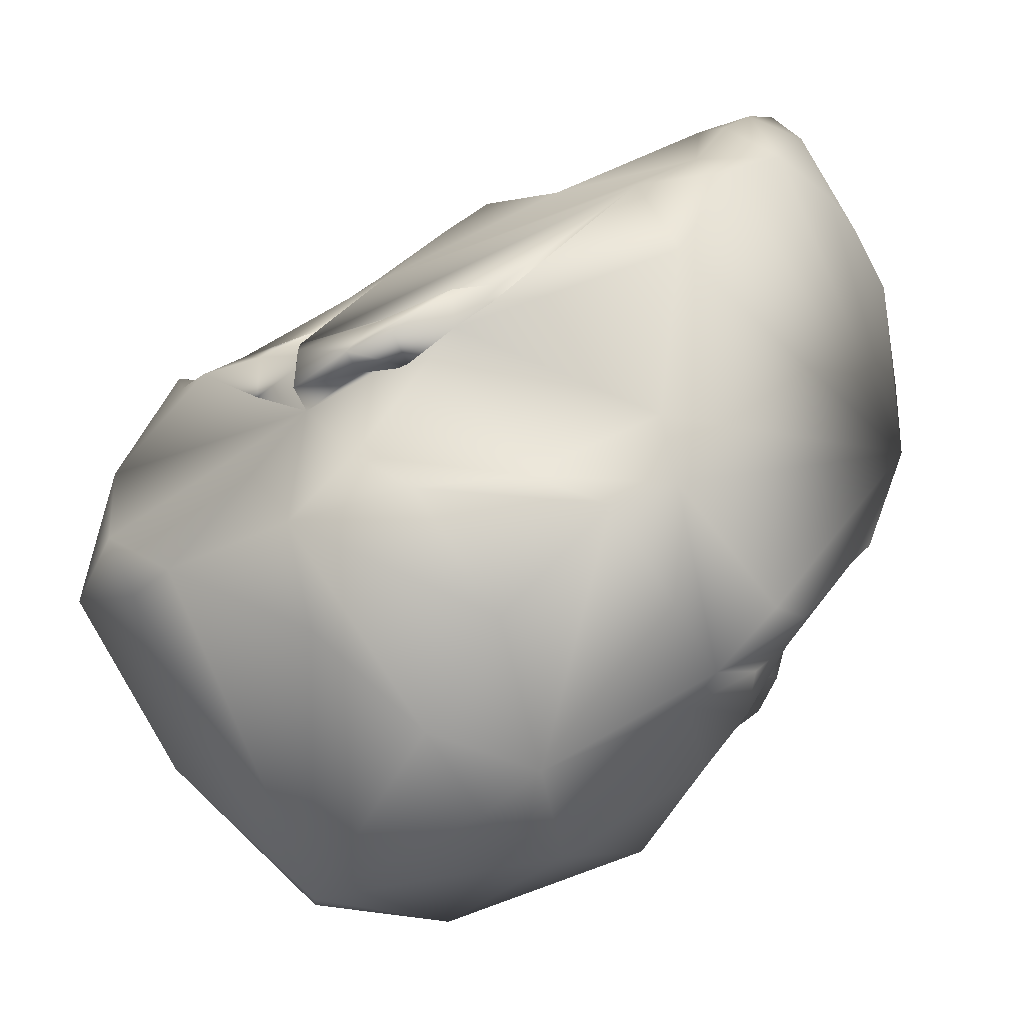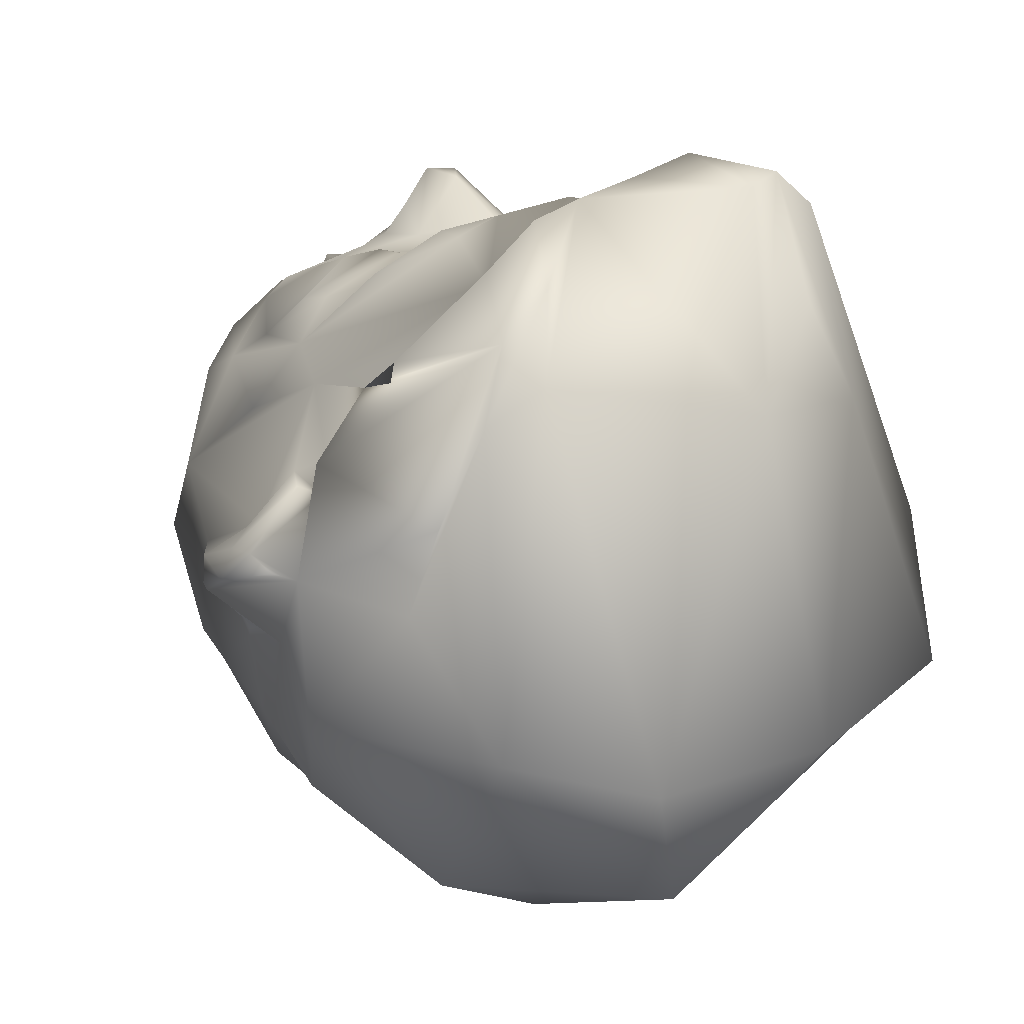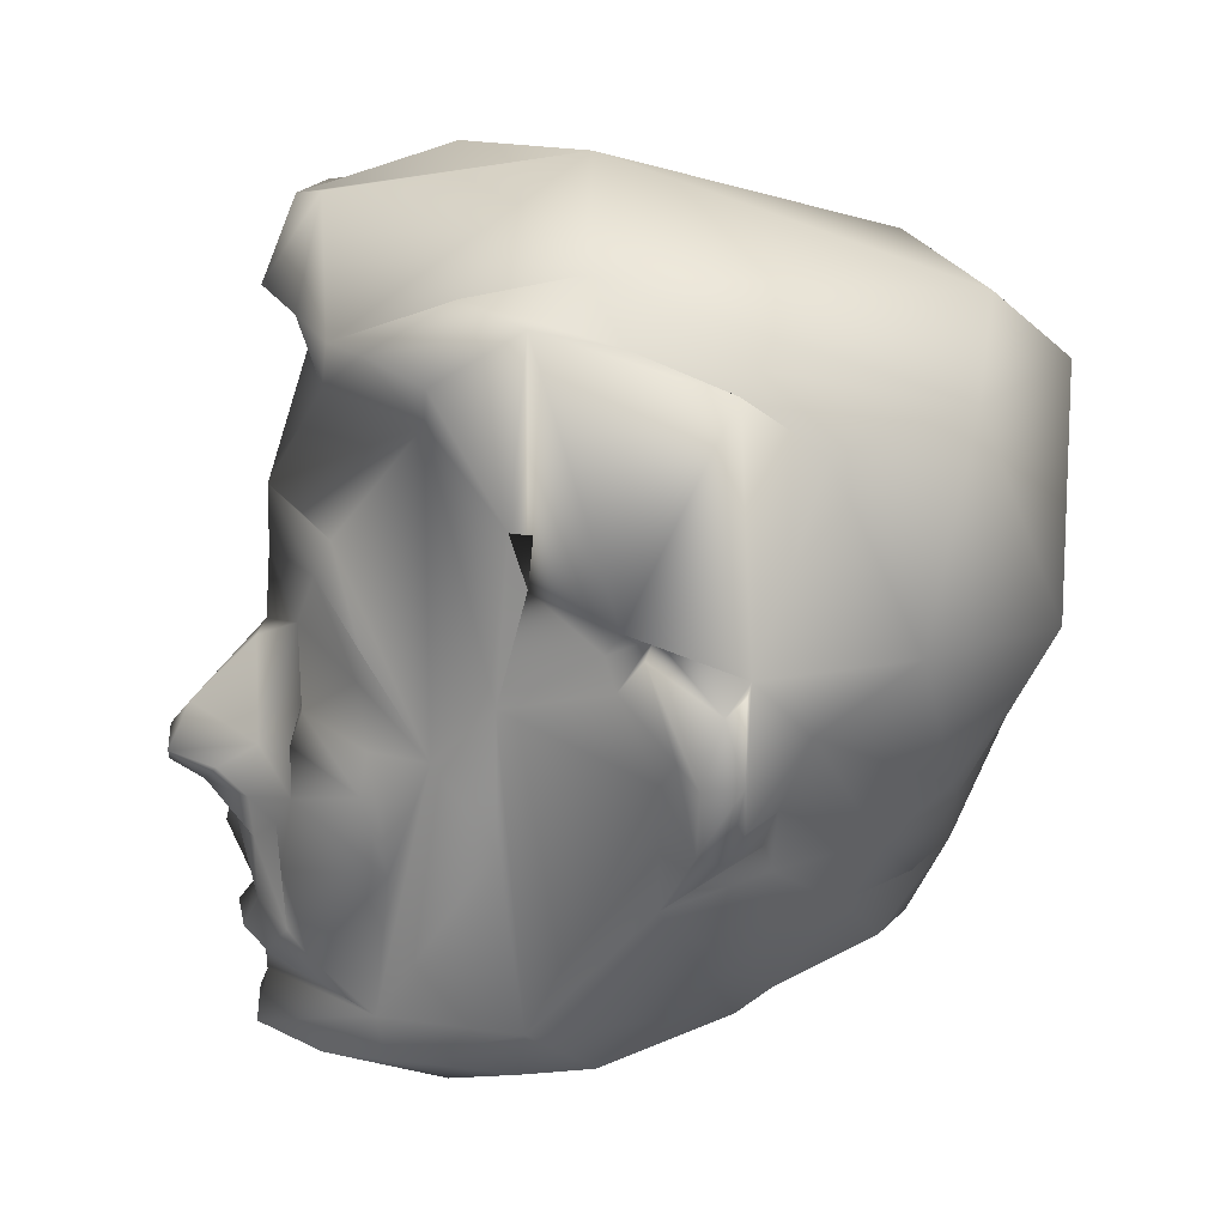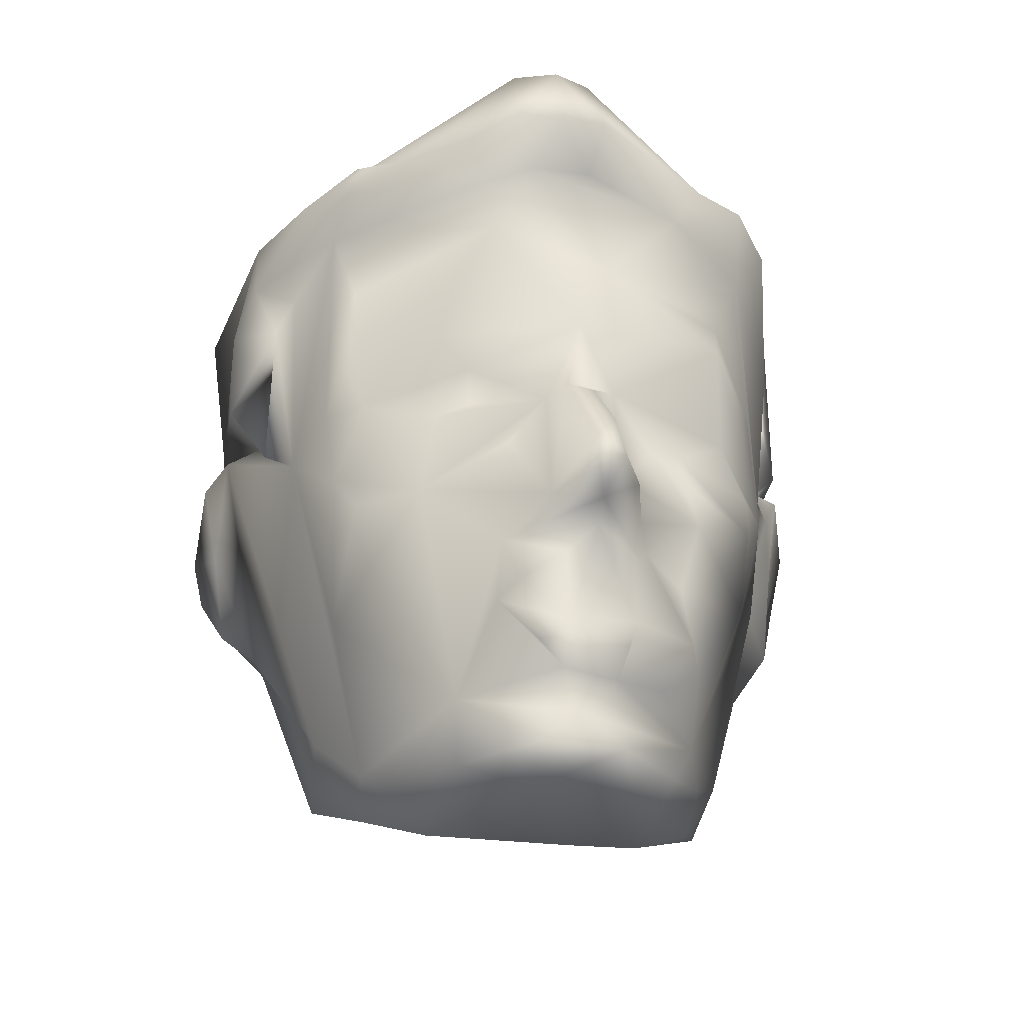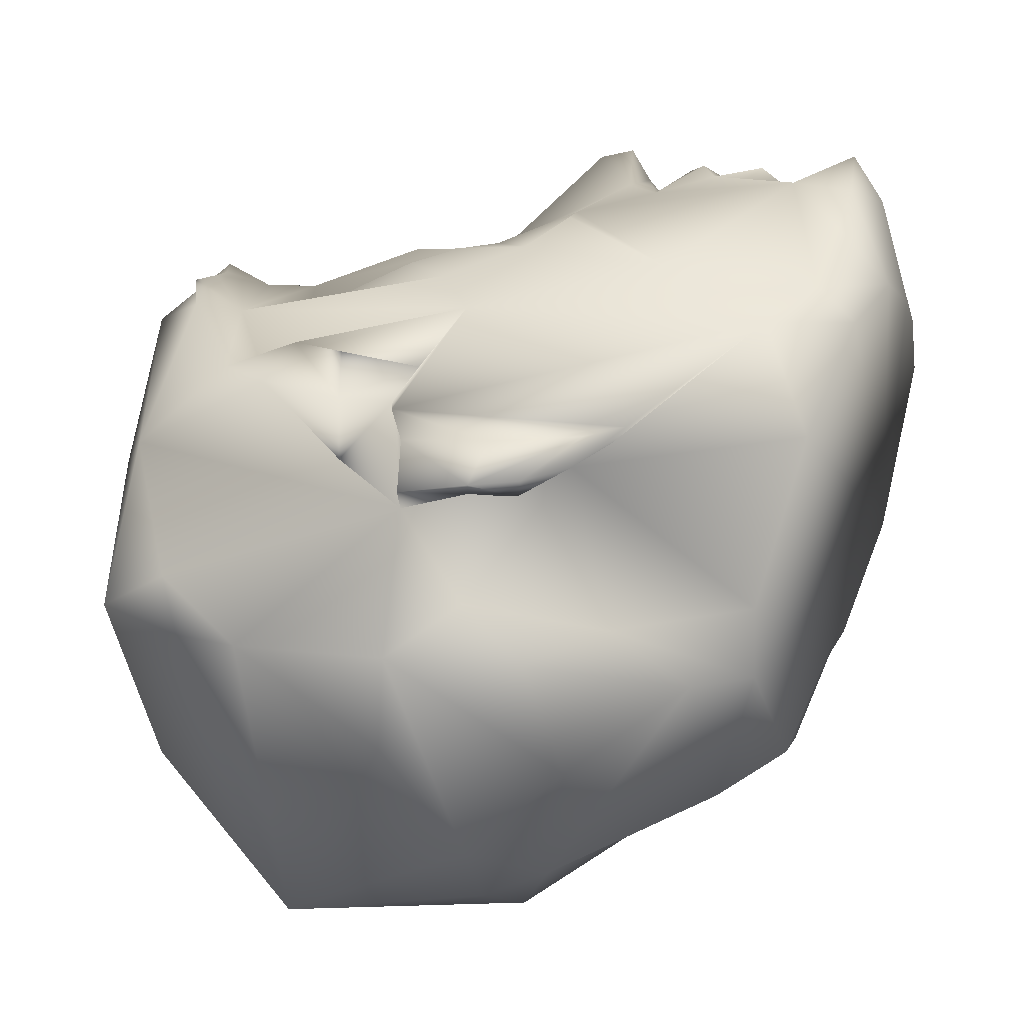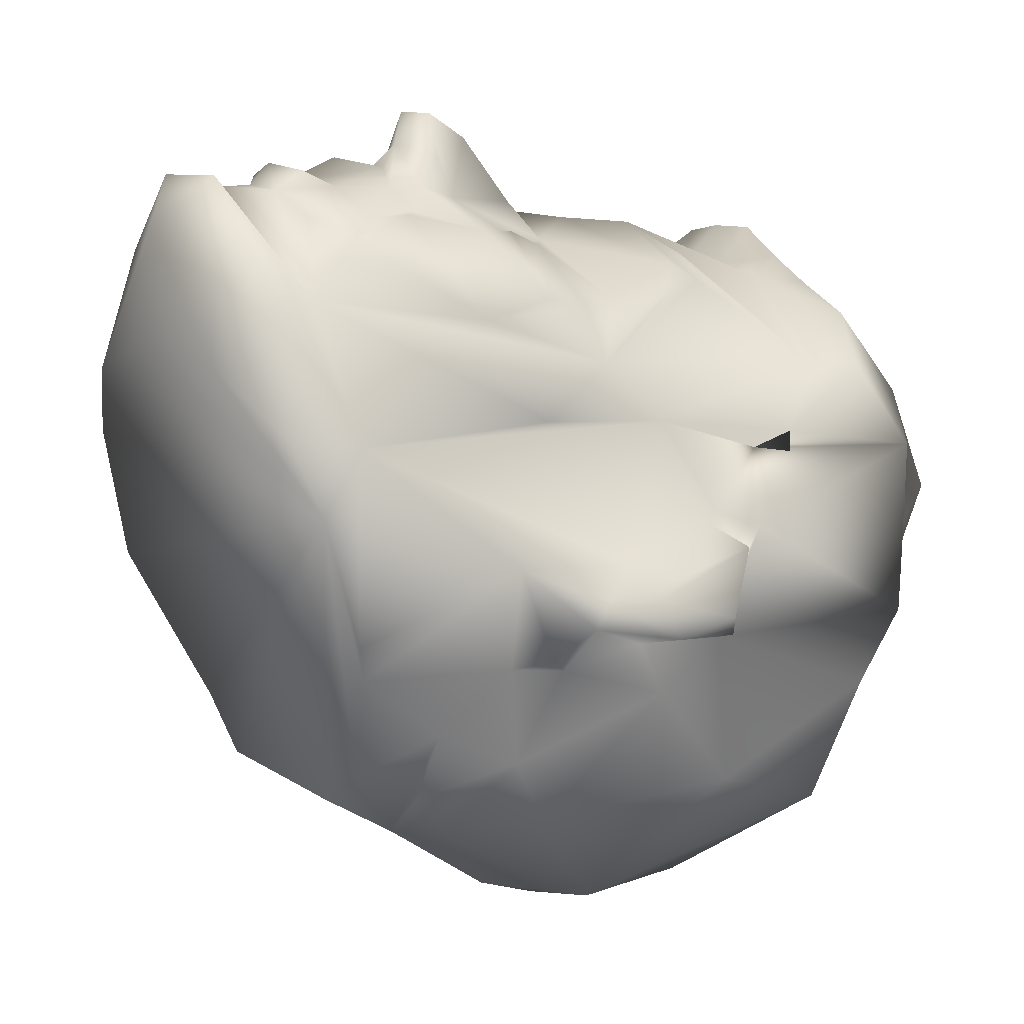
<metadata>
{"format":"obj","ext":"obj","renderer":"f3d","projection":"perspective","resolution":1024,"background":"white","views":[{"elev":-48.1,"azim":-53.7,"up":"+Z"},{"elev":-11.1,"azim":140.1,"up":"+Z"},{"elev":16.0,"azim":89.0,"up":"+Y"},{"elev":-24.9,"azim":-12.1,"up":"+Y"},{"elev":-21.6,"azim":-74.4,"up":"+Z"},{"elev":3.7,"azim":51.4,"up":"+Z"}]}
</metadata>
<code>
v 0.3414 0.181 0.8591
v 0.3675 0.1831 0.8712
v 0.3766 0.2083 0.8531
v 0.3025 0.2304 0.8342
v 0.4491 0.2152 0.8424
v 0.4023 0.3101 0.8706
v 0.2502 0.4758 0.7559
v 0.1758 0.5002 0.7149
v 0.1483 0.4173 0.6916
v 0.5389 0.1242 0.7189
v 0.4331 0.0733 0.8494
v 0.5034 0.07001 0.777
v 0.2644 0.03363 0.649
v 0.1967 0.1023 0.6236
v 0.2068 0.06578 0.5801
v 0.2748 0.07001 0.777
v 0.2305 0.08174 0.709
v 0.6569 0.3475 0.3414
v 0.6764 0.2889 0.442
v 0.6304 0.3113 0.333
v 0.3375 0.07211 0.8556
v 0.2683 0.1344 0.7935
v 0.3695 0.158 0.8466
v 0.4368 0.181 0.8591
v 0.4289 0.1509 0.8377
v 0.4857 0.1558 0.806
v 0.7638 0.5074 0.3866
v 0.7352 0.4273 0.4067
v 0.754 0.4381 0.3667
v 0.7287 0.3627 0.4094
v 0.7212 0.3512 0.38
v 0.7326 0.4541 0.4279
v 0.6948 0.4199 0.4421
v 0.571 0.07418 0.5773
v 0.6011 0.09422 0.4996
v 0.6078 0.1335 0.569
v 0.5477 0.08174 0.709
v 0.3869 0.1125 0.8418
v 0.3634 0.02507 0.6749
v 0.3514 0.04448 0.8004
v 0.6077 0.2995 0.6989
v 0.5304 0.1834 0.7836
v 0.5681 0.1646 0.3262
v 0.5878 0.1462 0.3637
v 0.6482 0.4277 0.6546
v 0.6538 0.3427 0.5934
v 0.4912 0.03373 0.6499
v 0.7421 0.3912 0.365
v 0.1407 0.5078 0.6643
v 0.1587 0.5513 0.6953
v 0.17 0.6747 0.6587
v 0.025 0.4437 0.3619
v 0.03612 0.3912 0.365
v 0.0586 0.3313 0.4164
v 0.3215 0.2463 0.8613
v 0.3655 0.2705 0.8815
v 0.3102 0.3023 0.8275
v 0.1583 0.2636 0.6519
v 0.5063 0.2692 0.8122
v 0.5194 0.2097 0.8063
v 0.4666 0.3033 0.8193
v 0.5329 0.3518 0.7964
v 0.454 0.3264 0.848
v 0.4544 0.2836 0.8431
v 0.4011 0.3277 0.8972
v 0.4304 0.6446 0.8199
v 0.5755 0.6239 0.7477
v 0.5314 0.6399 0.7778
v 0.3981 0.5704 0.8241
v 0.5715 0.5883 0.7647
v 0.5826 0.487 0.7264
v 0.5791 0.4584 0.7277
v 0.6132 0.4277 0.7157
v 0.6687 0.4865 0.5923
v 0.6122 0.3814 0.7237
v 0.6181 0.527 0.7193
v 0.518 0.4369 0.785
v 0.5174 0.4012 0.7979
v 0.7368 0.5531 0.457
v 0.7158 0.5689 0.4478
v 0.7149 0.5162 0.482
v 0.6937 0.5451 0.4925
v 0.3119 0.722 0.7644
v 0.4833 0.4408 0.7867
v 0.4401 0.505 0.7941
v 0.4409 0.3779 0.8372
v 0.4449 0.3546 0.88
v 0.4172 0.3636 0.9317
v 0.3888 0.3458 0.9343
v 0.04533 0.4284 0.4173
v 0.02868 0.5165 0.4215
v 0.03243 0.5211 0.3657
v 0.05876 0.4533 0.3666
v 0.08457 0.406 0.368
v 0.08837 0.3508 0.3965
v 0.0966 0.2945 0.4387
v 0.1529 0.1546 0.5671
v 0.1056 0.3266 0.4111
v 0.0494 0.5343 0.4673
v 0.2314 0.3779 0.772
v 0.3239 0.4344 0.7945
v 0.3533 0.342 0.8672
v 0.3614 0.4814 0.8104
v 0.1119 0.472 0.6067
v 0.08452 0.5451 0.4925
v 0.06217 0.527 0.36
v 0.2689 0.1997 0.2124
v 0.1961 0.3391 0.253
v 0.2431 0.2639 0.1995
v 0.1681 0.3702 0.7318
v 0.3891 0.3843 0.9313
v 0.4123 0.4153 0.9076
v 0.3803 0.4926 0.8311
v 0.4076 0.4828 0.8389
v 0.716 0.527 0.36
v 0.7284 0.5765 0.4783
v 0.6968 0.6554 0.5249
v 0.6886 0.606 0.5617
v 0.6894 0.6595 0.5788
v 0.5204 0.2689 0.1854
v 0.611 0.3341 0.2287
v 0.5753 0.2573 0.2608
v 0.6393 0.3752 0.3279
v 0.3568 0.8325 0.7468
v 0.3554 0.8007 0.772
v 0.3026 0.7775 0.768
v 0.3372 0.9313 0.7592
v 0.2809 0.8244 0.7818
v 0.3307 0.8418 0.8195
v 0.6694 0.7871 0.6516
v 0.6951 0.845 0.5599
v 0.6225 0.8088 0.7118
v 0.6527 0.8651 0.622
v 0.5618 0.8092 0.7479
v 0.7053 0.8294 0.4737
v 0.2687 0.5173 0.04415
v 0.3891 0.5325 0.02652
v 0.3891 0.4583 0.04685
v 0.063 0.7062 0.2269
v 0.3891 0.759 0.025
v 0.1507 0.576 0.1301
v 0.2679 0.8703 0.1833
v 0.2918 0.9434 0.5512
v 0.4528 0.9723 0.4998
v 0.3808 0.9232 0.7882
v 0.3891 0.975 0.6287
v 0.4244 0.9313 0.7592
v 0.08712 0.7812 0.2534
v 0.08459 0.8645 0.2941
v 0.2213 0.8116 0.7465
v 0.5292 0.7601 0.7554
v 0.634 0.7464 0.6549
v 0.06815 0.5454 0.2008
v 0.4561 0.2799 0.1393
v 0.4809 0.3321 0.1379
v 0.5095 0.5173 0.04415
v 0.07292 0.8294 0.4737
v 0.04535 0.6769 0.5157
v 0.06502 0.7295 0.5482
v 0.0988 0.406 0.1886
v 0.0705 0.4627 0.2516
v 0.03813 0.7789 0.3018
v 0.4973 0.8244 0.7818
v 0.6768 0.8903 0.5095
v 0.6947 0.4663 0.3019
v 0.5913 0.3839 0.1582
v 0.4228 0.8007 0.772
v 0.4309 0.8418 0.8195
v 0.6268 0.762 0.1494
v 0.4846 0.8431 0.1201
v 0.3808 0.8357 0.8236
v 0.04826 0.5927 0.4872
v 0.08958 0.606 0.5617
v 0.0888 0.6595 0.5788
v 0.1089 0.7871 0.6516
v 0.1102 0.7077 0.5683
v 0.1442 0.7464 0.6549
v 0.2854 0.5365 0.7577
v 0.2871 0.4943 0.7566
v 0.5093 0.1969 0.2149
v 0.4505 0.1989 0.1819
v 0.7328 0.792 0.3744
v 0.7458 0.5211 0.3657
v 0.2505 0.5753 0.7616
v 0.1696 0.1177 0.4373
v 0.4148 0.025 0.6743
v 0.7269 0.737 0.2951
v 0.7101 0.5452 0.2036
v 0.2372 0.3998 0.1138
v 0.1605 0.8112 0.7105
v 0.08743 0.5173 0.5311
v 0.2287 0.1899 0.2747
v 0.04967 0.5912 0.4173
f 1 2 3
f 4 1 3
f 3 5 6
f 7 8 9
f 10 11 12
f 13 14 15
f 13 16 17
f 18 19 20
f 13 17 14
f 21 22 16
f 2 1 23
f 5 24 25
f 1 4 23
f 25 10 26
f 27 28 29
f 30 29 28
f 31 29 30
f 30 32 33
f 34 35 36
f 37 34 36
f 25 23 38
f 39 40 13
f 13 40 16
f 21 11 38
f 22 38 23
f 33 19 30
f 10 41 42
f 19 33 36
f 12 37 10
f 43 20 19
f 44 43 19
f 10 45 41
f 10 37 36
f 10 46 45
f 31 30 19
f 34 37 47
f 28 32 30
f 29 31 48
f 49 50 51
f 52 53 54
f 55 56 57
f 40 21 16
f 14 22 58
f 22 21 38
f 56 3 6
f 42 41 59
f 60 42 59
f 61 59 62
f 61 60 59
f 61 63 64
f 65 64 63
f 66 67 68
f 69 70 66
f 71 72 73
f 66 70 67
f 36 33 74
f 41 73 75
f 36 74 46
f 70 71 45
f 71 73 45
f 76 70 45
f 71 77 73
f 78 62 75
f 41 45 73
f 79 80 81
f 76 67 70
f 46 74 45
f 74 33 81
f 81 82 74
f 83 69 66
f 75 62 41
f 84 85 86
f 78 77 84
f 84 77 85
f 63 87 65
f 88 89 65
f 87 86 88
f 86 63 62
f 59 41 62
f 84 62 78
f 77 78 75
f 70 85 71
f 72 71 73
f 52 90 91
f 54 90 52
f 91 92 52
f 93 94 52
f 53 95 54
f 54 95 96
f 97 15 14
f 96 98 97
f 22 23 4
f 90 96 99
f 22 14 17
f 22 17 16
f 100 22 57
f 99 96 97
f 57 4 55
f 6 5 64
f 101 102 103
f 88 65 87
f 65 57 6
f 8 50 49
f 8 49 9
f 49 104 9
f 96 95 98
f 104 58 9
f 104 14 58
f 92 93 52
f 105 91 99
f 104 97 14
f 99 104 105
f 94 53 52
f 92 106 93
f 107 108 109
f 53 94 95
f 99 97 104
f 103 7 100
f 9 58 110
f 57 56 6
f 87 63 86
f 86 62 84
f 22 100 58
f 100 110 58
f 102 65 89
f 111 88 112
f 57 22 4
f 100 57 102
f 101 100 102
f 101 103 100
f 102 111 113
f 57 65 102
f 113 112 114
f 6 64 65
f 80 115 116
f 117 118 119
f 120 121 122
f 123 18 20
f 124 125 126
f 113 111 112
f 88 86 112
f 112 86 114
f 86 85 114
f 113 103 102
f 127 128 129
f 130 131 132
f 131 133 132
f 132 133 134
f 131 135 133
f 136 137 138
f 139 140 141
f 142 143 144
f 145 146 143
f 127 145 143
f 145 147 144
f 148 149 142
f 142 140 148
f 127 150 128
f 132 151 152
f 152 130 132
f 151 132 134
f 153 141 136
f 120 154 155
f 121 120 155
f 137 156 138
f 116 131 118
f 157 158 159
f 153 160 161
f 153 139 141
f 148 139 162
f 163 151 134
f 164 133 135
f 118 131 119
f 165 121 166
f 121 155 166
f 163 167 151
f 167 163 168
f 163 147 168
f 169 140 170
f 125 171 129
f 125 129 126
f 126 129 128
f 128 150 126
f 172 173 174
f 157 159 175
f 176 177 159
f 174 176 159
f 159 158 174
f 177 175 159
f 140 139 148
f 144 143 146
f 144 146 145
f 143 142 149
f 134 147 163
f 168 171 167
f 171 125 167
f 178 179 103
f 85 70 69
f 7 103 179
f 178 8 7
f 178 7 179
f 4 3 55
f 55 3 56
f 61 62 63
f 75 73 77
f 96 90 54
f 180 181 154
f 107 109 154
f 122 180 154
f 120 122 154
f 5 3 24
f 26 10 42
f 131 182 135
f 23 25 2
f 3 2 24
f 2 25 24
f 88 111 89
f 111 102 89
f 64 5 60
f 61 64 60
f 26 42 60
f 5 25 60
f 25 26 60
f 36 46 10
f 38 11 10
f 85 77 71
f 103 113 69
f 113 114 85
f 51 50 8
f 90 99 91
f 106 92 91
f 33 32 81
f 28 27 79
f 81 32 79
f 27 183 115
f 8 184 83
f 184 69 83
f 184 8 178
f 103 69 178
f 69 184 178
f 100 7 9
f 9 110 100
f 15 97 185
f 154 181 107
f 186 40 39
f 12 11 47
f 20 122 121
f 123 20 121
f 165 123 121
f 122 20 43
f 35 34 47
f 36 35 44
f 134 133 164
f 164 169 170
f 135 182 187
f 140 169 156
f 169 187 188
f 138 189 136
f 189 160 153
f 138 155 154
f 138 154 109
f 137 136 140
f 136 141 140
f 160 189 109
f 187 182 115
f 115 182 116
f 182 131 116
f 131 130 119
f 130 152 119
f 157 175 127
f 175 190 150
f 148 162 149
f 145 127 129
f 140 142 170
f 142 144 170
f 162 157 149
f 157 143 149
f 124 126 125
f 167 125 151
f 66 68 152
f 45 74 152
f 68 67 152
f 67 76 45
f 74 117 119
f 152 74 119
f 117 74 118
f 74 82 118
f 82 116 118
f 190 175 177
f 126 150 177
f 150 190 177
f 83 126 177
f 176 104 177
f 49 51 177
f 104 49 177
f 51 83 177
f 104 176 174
f 105 104 191
f 104 174 191
f 174 173 191
f 66 152 151
f 151 125 66
f 125 126 83
f 29 48 115
f 19 18 31
f 123 165 48
f 165 115 48
f 166 188 165
f 188 115 165
f 188 166 156
f 166 155 156
f 155 138 156
f 98 95 94
f 97 98 95
f 108 107 192
f 98 94 95
f 94 93 95
f 139 153 106
f 193 158 106
f 162 139 106
f 158 157 106
f 153 161 106
f 157 162 106
f 95 93 106
f 106 161 95
f 161 108 95
f 193 106 105
f 172 193 105
f 193 172 158
f 172 174 158
f 192 185 95
f 185 97 95
f 11 21 40
f 186 47 40
f 47 11 40
f 28 79 32
f 191 173 172
f 80 116 82
f 38 10 25
f 113 85 69
f 51 8 83
f 106 91 105
f 27 115 80
f 27 80 79
f 12 47 37
f 122 43 180
f 35 47 186
f 35 186 39
f 35 39 13
f 35 13 15
f 35 15 185
f 35 185 192
f 35 192 107
f 35 107 181
f 35 181 180
f 35 180 43
f 35 43 44
f 36 44 19
f 134 164 144
f 134 144 147
f 164 170 144
f 135 187 169
f 135 169 164
f 140 156 137
f 169 188 156
f 189 153 136
f 138 109 189
f 160 109 108
f 160 108 161
f 187 115 188
f 157 127 143
f 175 150 127
f 145 129 171
f 145 171 168
f 145 168 147
f 67 45 152
f 125 83 66
f 29 115 183
f 29 183 27
f 123 48 31
f 123 31 18
f 108 192 95
f 172 105 191
f 80 82 81

</code>
